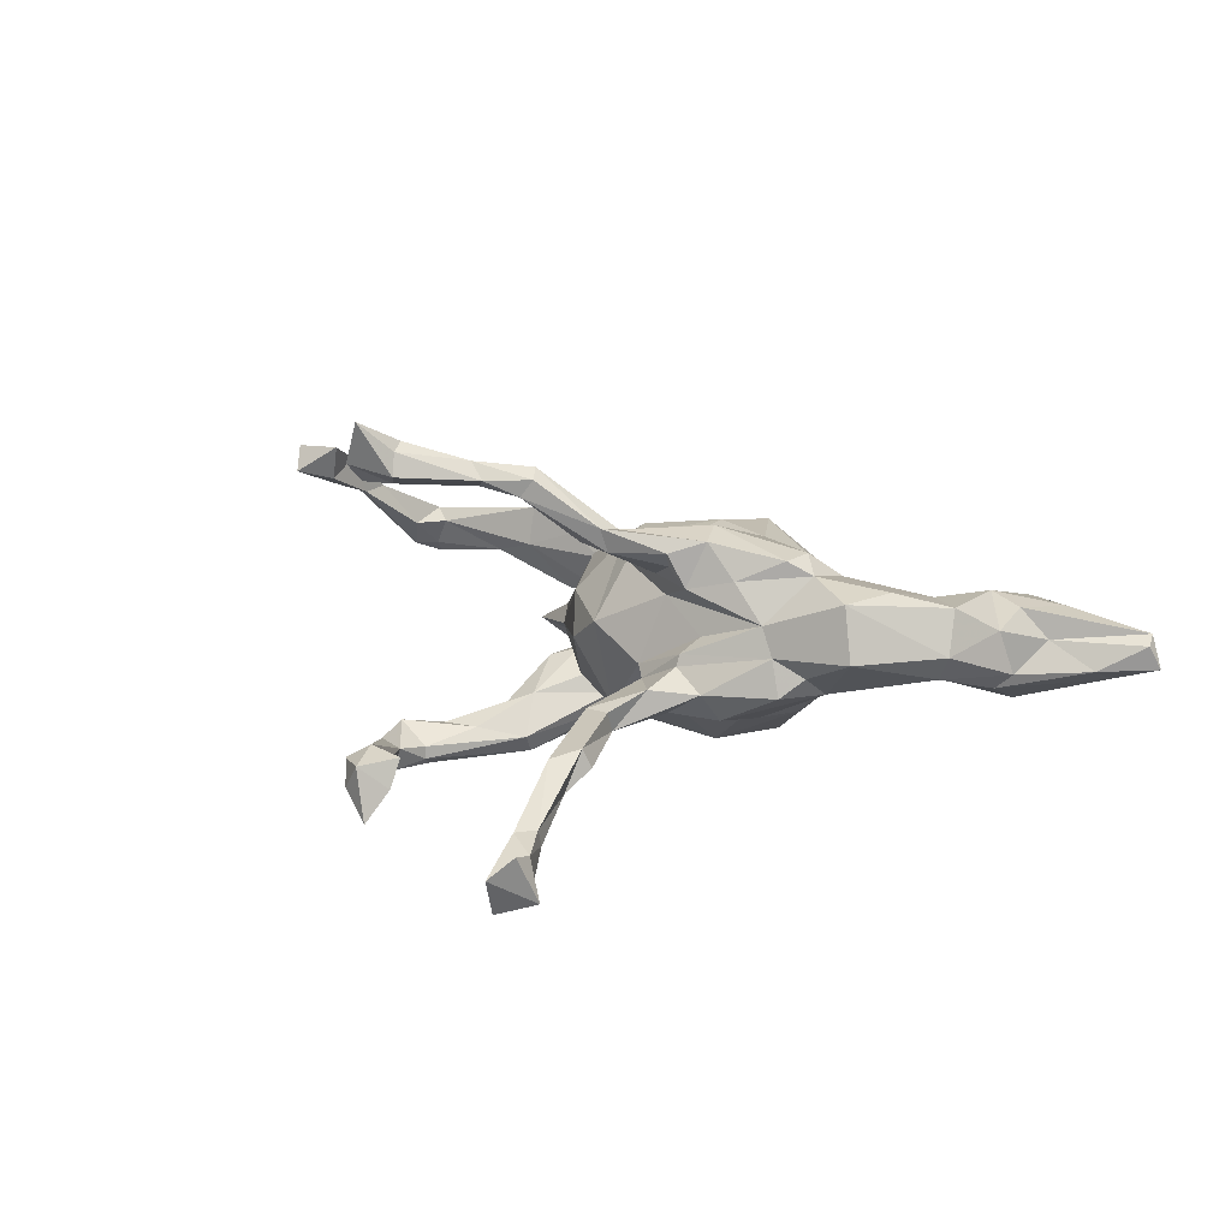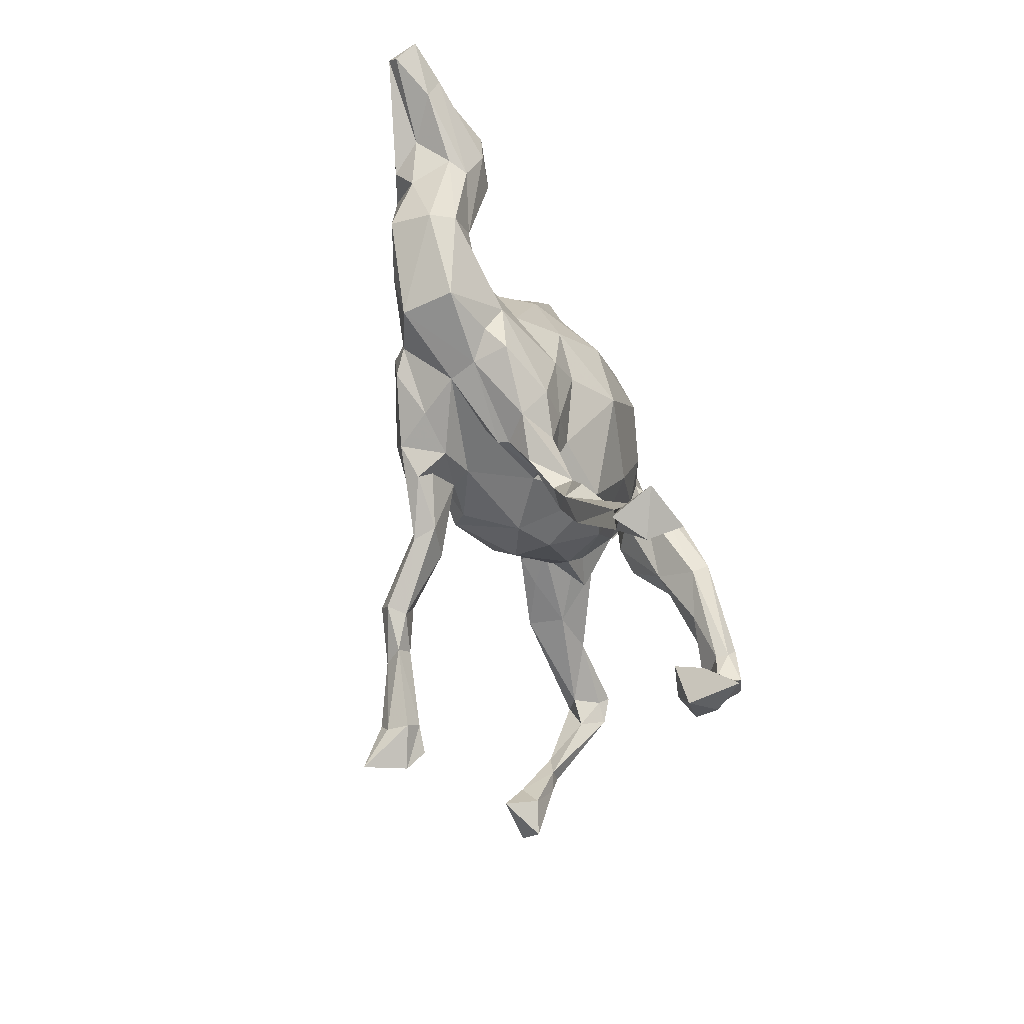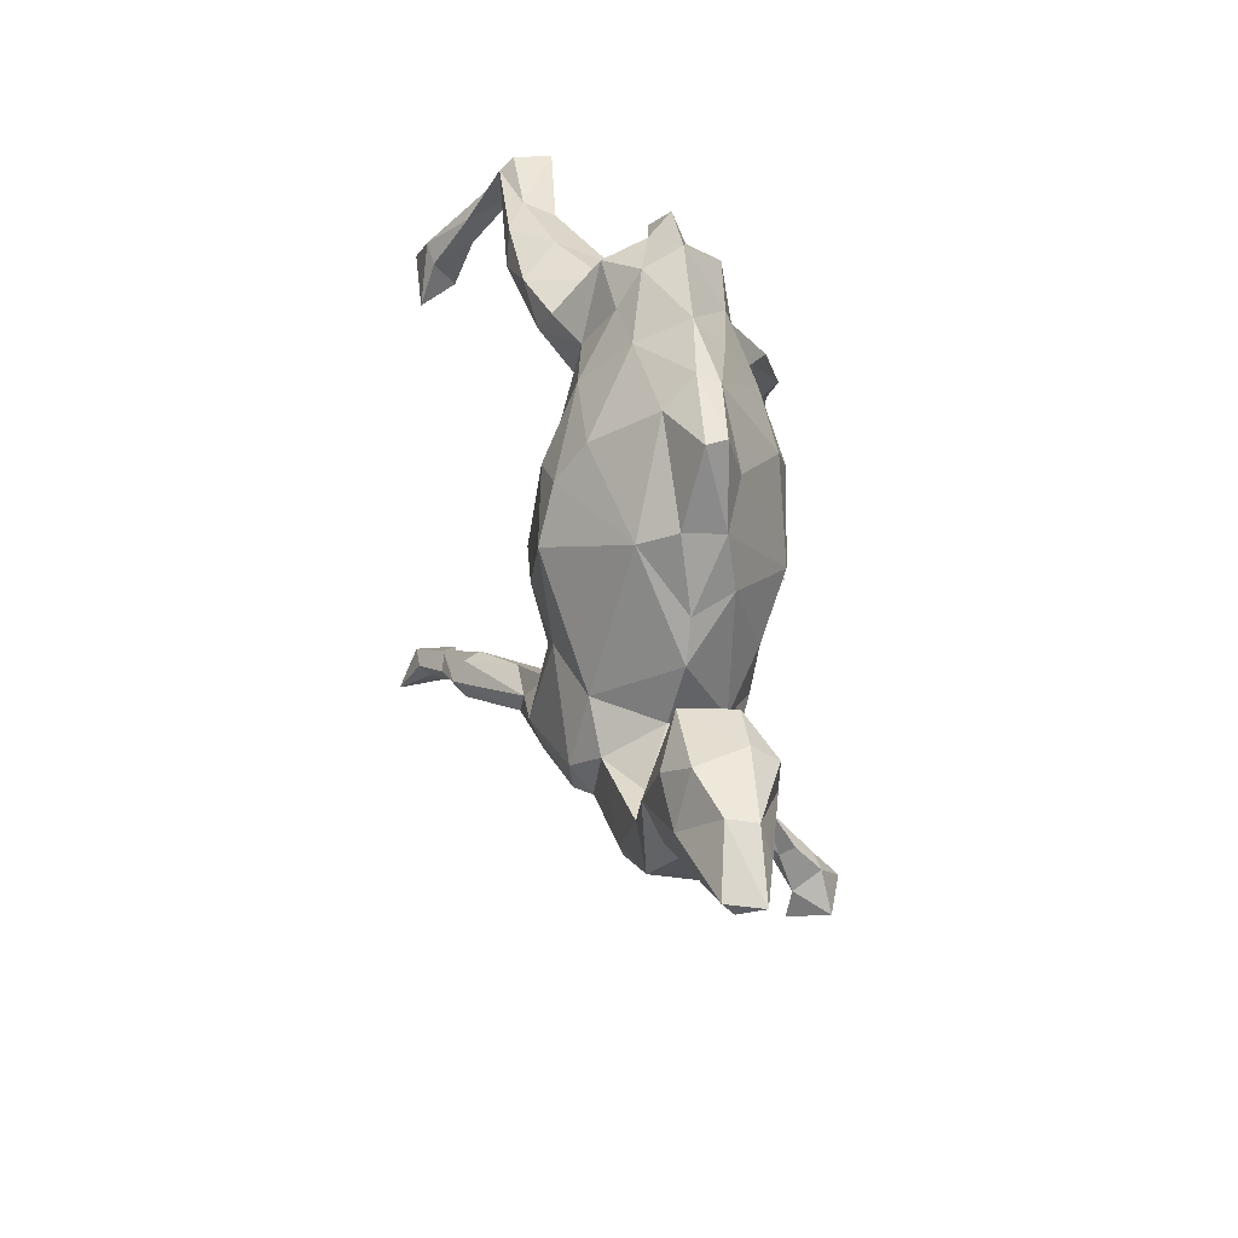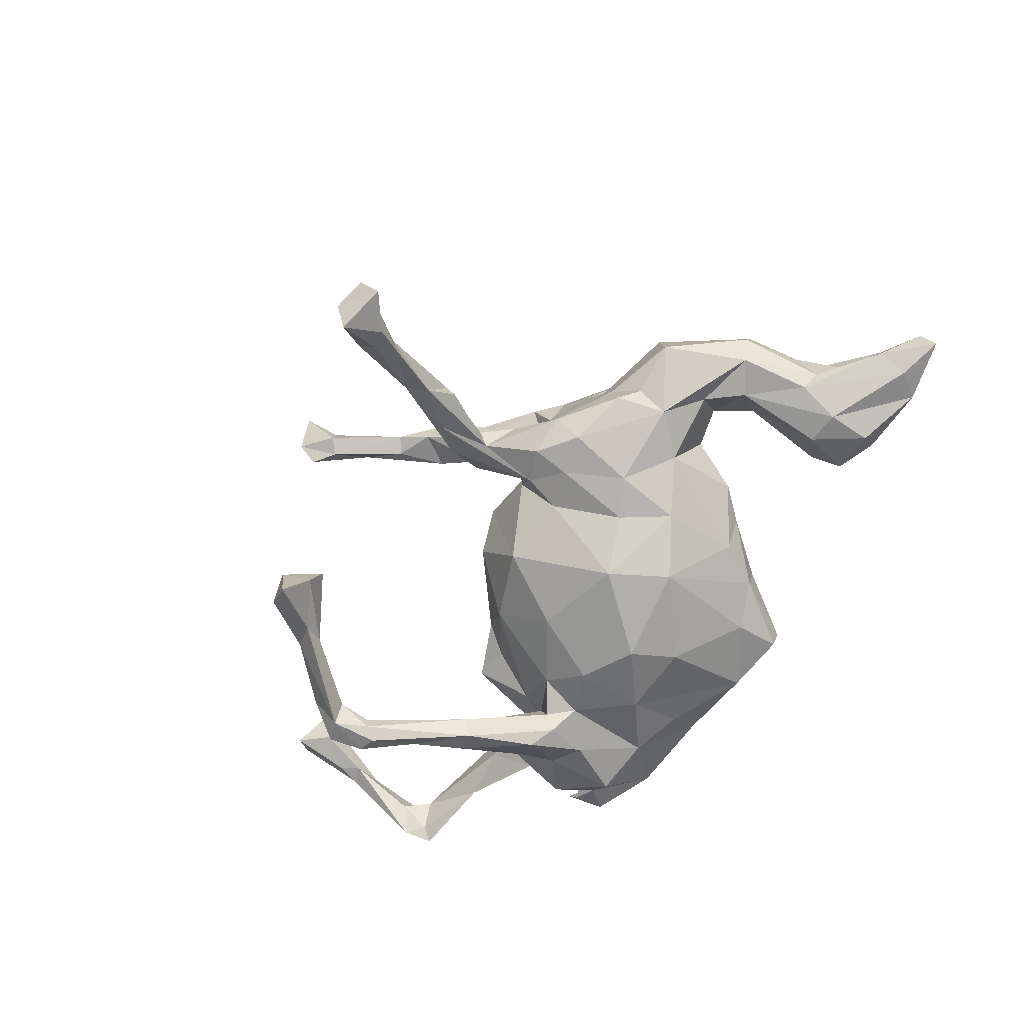
<metadata>
{"format":"obj","ext":"obj","renderer":"f3d","projection":"perspective","resolution":1024,"background":"white","views":[{"elev":11.3,"azim":38.1,"up":"+Z"},{"elev":-60.1,"azim":106.9,"up":"+Y"},{"elev":51.7,"azim":80.3,"up":"+Y"},{"elev":-68.5,"azim":50.9,"up":"+Z"}]}
</metadata>
<code>
v -0.7564 -0.04758 0.2577
v -0.262 -0.5684 0.3427
v -0.2531 -0.5093 0.3788
v -0.2256 -0.5814 0.4174
v -0.8124 -0.1469 0.2372
v -0.844 -0.1062 0.2831
v -0.7294 -0.1201 0.2888
v -0.2031 -0.4952 0.3789
v -0.1187 -0.4111 0.343
v -0.7585 -0.008903 0.1856
v -0.1963 -0.5197 0.3632
v -0.7965 -0.03196 0.2642
v -0.2624 -0.5298 0.3087
v -0.7558 -0.1026 0.2227
v -0.1842 -0.437 0.3347
v -0.02191 -0.3623 0.3128
v -0.761 0.04577 0.192
v -0.7307 0.1785 0.1344
v -0.09188 -0.4139 0.311
v -0.1183 -0.391 0.297
v -0.7887 -0.03657 0.1964
v -0.5299 0.2275 0.1444
v -0.05678 -0.3071 0.3078
v -0.4832 0.1886 0.1566
v -0.7912 0.006124 0.1849
v -0.6928 0.1551 0.1125
v 0.1051 0.1616 0.1937
v -0.7337 0.1127 0.1089
v -0.03802 -0.3366 0.3313
v -0.2157 -0.5034 0.3054
v -0.04396 -0.3713 0.2817
v 0.03857 0.2321 0.1573
v -0.0733 -0.3081 0.279
v -0.05241 0.1732 0.164
v -0.192 -0.5291 0.3207
v 0.07939 0.0481 0.2043
v -0.7828 0.1141 0.1279
v -0.6054 0.214 0.1101
v -0.3893 0.2457 0.1408
v -0.02465 -0.1047 0.1824
v -0.04831 -0.01653 0.1919
v 0.19 0.02665 0.1863
v 0.008117 -0.2538 0.2236
v 0.02692 0.2978 0.1041
v 0.201 -0.1435 0.2301
v 0.07653 -0.2504 0.223
v 0.005015 -0.268 0.1961
v 0.2159 0.2718 0.06243
v 0.07095 -0.2966 0.2302
v -0.7628 0.1414 0.06102
v -0.1494 0.09963 0.1319
v -0.3847 0.1895 0.1142
v 0.35 -0.07532 0.1877
v 0.3029 0.03242 0.1482
v -0.5822 0.1972 0.05902
v -0.4629 0.251 0.07751
v -0.7379 0.199 0.1079
v -0.4882 0.1782 0.08125
v -0.3204 0.2004 0.1284
v -0.3018 0.249 0.1078
v -0.738 0.1911 0.04193
v -0.2249 0.0665 0.08243
v -0.1307 0.2667 0.09284
v -0.2207 0.2548 0.07233
v 0.1747 -0.2446 0.1902
v 0.3485 -0.1384 0.1818
v 0.09587 -0.1815 0.1853
v -0.242 0.1407 0.06791
v -0.7259 0.1675 0.0629
v 0.2261 -0.1987 0.2104
v -0.3343 0.2749 0.008328
v -0.3151 0.1904 0.07093
v 0.07618 -0.2817 0.1866
v 0.08705 -0.1054 0.1808
v 0.1968 -0.2206 0.128
v 0.0156 -0.1501 0.1497
v 0.1649 -0.2267 0.1647
v 0.2763 -0.1887 0.145
v 0.1057 -0.1848 0.1407
v -0.2036 0.3411 0.0197
v 0.386 -0.1101 0.1561
v 0.6071 0.2467 0.09659
v 0.5817 0.1476 0.1169
v 0.5127 -0.06635 0.1361
v 0.5375 0.02994 0.1168
v 0.5237 0.1239 0.08682
v 0.643 0.3007 0.05912
v -0.1059 0.3612 0.01096
v -0.1324 -0.0601 0.133
v 0.384 -0.01801 0.143
v -0.2883 0.1618 0.009002
v 0.6912 0.2206 0.0912
v -0.2339 0.3902 -0.02579
v -0.1134 -0.1368 0.07892
v -0.3051 0.3505 0.02693
v 0.3499 0.1369 0.008771
v -0.4208 0.2289 -0.007207
v 0.6043 -0.01302 0.1126
v 0.6479 0.1326 0.09699
v 0.4676 0.001761 0.08979
v -0.2183 -0.02948 0.02546
v 0.06656 0.3908 -0.003803
v 0.836 0.2553 0.05448
v 0.3057 0.1967 -0.005944
v -0.09292 0.4139 -0.07962
v 0.7307 0.2977 0.03088
v -0.3223 0.3701 -0.05103
v 0.2337 0.3065 -0.001935
v -0.3244 0.2158 -0.003718
v 0.5102 0.227 0.005072
v 0.1267 -0.1835 0.1051
v -0.308 0.000423 -0.01699
v -0.2833 0.1032 -0.008173
v 0.1738 0.4243 -0.04707
v 0.8424 0.2335 0.03667
v -0.4013 0.322 -0.06591
v 0.5177 0.2688 0.05743
v 0.0314 0.4265 -0.06056
v 0.6155 0.2941 -0.02854
v 0.4765 -0.1532 0.124
v 0.6905 0.1587 0.04123
v 0.6396 0.07835 0.0634
v 0.5035 0.07223 0.03357
v 0.8545 0.2548 -0.006275
v -0.2071 -0.05529 -0.00748
v 0.04841 0.4129 -0.09614
v -0.3798 0.324 -0.09897
v -0.01669 -0.2036 0.04318
v 0.2099 -0.1938 0.04252
v 0.1623 0.4175 -0.08337
v -0.3132 0.2912 -0.1003
v -0.3655 0.3799 -0.09732
v 0.4504 0.01176 0.04118
v 0.5382 0.2739 -0.03079
v -0.2377 -0.002434 -0.03172
v 0.3298 -0.1824 0.07422
v 0.3777 0.03916 0.04051
v -0.3361 0.3339 -0.1154
v -0.3299 0.2119 -0.09545
v -0.3193 0.1922 -0.05049
v 0.3428 -0.01392 -0.06067
v -0.08872 -0.1733 0.000554
v -0.2488 0.4146 -0.09441
v -0.2864 0.1961 -0.1044
v 0.2324 0.2889 -0.0734
v 0.6112 -0.0405 0.03241
v 0.7421 0.2923 -0.01664
v -0.089 0.3517 -0.1308
v 0.2012 -0.2428 0.01912
v 0.7707 0.2381 -0.03024
v 0.5278 0.02048 -0.01949
v -0.1477 -0.0795 -0.09126
v 0.6527 0.1064 -0.01638
v 0.7692 0.181 -0.008532
v 0.6214 0.09707 -0.04288
v -0.3831 0.269 -0.12
v 0.2688 0.197 -0.08077
v 0.5842 -0.02549 -0.01102
v 0.1542 0.3274 -0.1078
v 0.4684 -0.03695 -0.01759
v -0.292 0.3307 -0.1645
v 0.4949 -0.1623 0.02357
v 0.1167 -0.2384 -0.03548
v 0.6231 0.2576 -0.07164
v 0.5513 0.1773 -0.06503
v 0.1987 -0.2488 -0.002142
v 0.3532 -0.1852 0.02132
v 0.3982 -0.1497 -0.01433
v 0.6156 0.1748 -0.07352
v -0.3175 0.127 -0.09921
v 0.3666 -0.1842 -0.04739
v -0.2602 0.08499 -0.0915
v -0.1798 0.07458 -0.1573
v 0.08755 -0.2099 -0.01862
v -0.2545 0.226 -0.177
v 0.1779 -0.303 -0.03608
v -0.1827 0.3295 -0.1501
v -0.3656 0.09492 -0.1144
v 0.08981 -0.3584 -0.0701
v -0.2337 0.1182 -0.1777
v 0.04196 0.2346 -0.1925
v 0.07403 -0.3184 -0.07611
v 0.4025 -0.09278 -0.05015
v -0.1918 0.16 -0.1706
v 0.2565 -0.08111 -0.1156
v -0.2526 0.12 -0.1295
v 0.1686 0.1103 -0.184
v 0.261 -0.2053 -0.09636
v 0.2519 -0.2505 -0.04462
v -0.0949 0.2436 -0.1874
v -0.01718 -0.1494 -0.1215
v -0.3198 0.2068 -0.1534
v -0.3414 0.1427 -0.1692
v -0.341 0.01422 -0.1736
v 0.1212 -0.2159 -0.0756
v 0.2572 0.04413 -0.1269
v -0.2412 0.1394 -0.2112
v 0.1372 -0.3598 -0.07129
v 0.1138 -0.1479 -0.09559
v 0.1821 -0.2482 -0.08521
v 0.1904 -0.03654 -0.1321
v 0.1864 -0.1799 -0.1021
v -0.109 0.1141 -0.1957
v 0.07943 -0.3844 -0.1078
v -0.06951 -0.01566 -0.1692
v -0.3732 0.00116 -0.2624
v 0.09931 0.006414 -0.1947
v -0.001295 0.151 -0.2174
v -0.459 -0.1138 -0.2252
v -0.2824 0.1147 -0.2449
v -0.5107 -0.1797 -0.2153
v 0.1461 -0.528 -0.1159
v -0.3217 -0.03232 -0.2504
v -0.3932 -0.09465 -0.2289
v -0.3303 -0.009378 -0.2825
v 0.1325 -0.3406 -0.1079
v 0.1864 -0.4635 -0.1383
v -0.514 -0.2269 -0.2877
v 0.1775 -0.478 -0.103
v -0.4441 -0.185 -0.2575
v -0.4826 -0.2924 -0.249
v -0.3385 -0.4427 -0.1845
v -0.4596 -0.2881 -0.2225
v -0.4519 -0.2478 -0.2505
v 0.1698 -0.5155 -0.1733
v -0.2658 -0.4443 -0.197
v -0.405 -0.3931 -0.235
v 0.1161 -0.4422 -0.1407
v -0.4238 -0.08154 -0.2671
v -0.4454 -0.1847 -0.2824
v -0.4579 -0.1608 -0.2969
v -0.491 -0.1659 -0.2914
v -0.3699 -0.3691 -0.2373
v -0.3767 -0.4696 -0.2093
v 0.1453 -0.5526 -0.1709
v -0.355 -0.4083 -0.2596
v -0.4737 -0.2446 -0.2972
v -0.3538 -0.4949 -0.2569
v 0.2134 -0.635 -0.1997
v -0.2711 -0.4665 -0.2524
v -0.3138 -0.5083 -0.2084
v 0.2104 -0.6234 -0.2299
v -0.2964 -0.5081 -0.3126
v 0.1977 -0.6779 -0.1969
v 0.2683 -0.7546 -0.2059
v 0.1777 -0.6884 -0.2489
v 0.1988 -0.6637 -0.2654
v 0.251 -0.7007 -0.2196
v 0.2337 -0.6716 -0.2746
v 0.2149 -0.7662 -0.252
v 0.2944 -0.7286 -0.283
v 0.2065 -0.7399 -0.3158
f 220 224 230
f 220 211 224
f 212 204 235
f 219 225 217
f 239 219 212
f 225 219 239
f 214 209 211
f 214 211 220
f 211 209 232
f 232 209 229
f 232 229 231
f 204 228 235
f 228 216 225
f 225 216 217
f 214 220 213
f 213 220 230
f 215 213 230
f 229 206 215
f 210 215 206
f 197 213 215
f 197 215 210
f 241 234 238
f 234 227 238
f 233 240 236
f 238 227 236
f 236 240 243
f 238 236 243
f 226 241 240
f 218 237 221
f 227 221 237
f 224 233 236
f 237 224 236
f 227 237 236
f 233 226 240
f 32 27 48
f 32 44 63
f 27 42 54
f 27 32 34
f 34 32 63
f 27 36 42
f 34 36 27
f 42 36 74
f 36 34 41
f 34 51 41
f 24 52 59
f 39 59 60
f 39 24 59
f 22 39 56
f 36 40 74
f 36 41 40
f 24 58 52
f 24 39 22
f 38 22 56
f 58 24 26
f 24 22 18
f 24 18 26
f 18 22 38
f 26 28 69
f 57 18 38
f 128 94 142
f 44 48 102
f 44 32 48
f 44 102 88
f 27 54 48
f 88 63 44
f 63 88 80
f 81 84 90
f 137 54 90
f 54 53 90
f 63 80 64
f 95 64 80
f 53 81 90
f 42 53 54
f 34 63 51
f 51 64 68
f 51 63 64
f 59 68 64
f 64 95 60
f 60 59 64
f 60 95 71
f 56 39 71
f 39 60 71
f 66 70 78
f 81 53 66
f 53 45 66
f 45 42 74
f 62 51 68
f 68 72 91
f 59 72 68
f 59 52 72
f 109 72 58
f 42 45 53
f 29 9 16
f 9 29 15
f 1 7 14
f 21 6 25
f 1 14 10
f 229 215 231
f 215 230 231
f 212 235 244
f 212 244 239
f 244 235 246
f 218 232 237
f 232 231 237
f 224 237 230
f 231 230 237
f 235 228 225
f 225 239 242
f 235 225 242
f 247 235 242
f 241 238 243
f 240 241 243
f 244 246 250
f 248 244 250
f 248 250 245
f 250 246 252
f 251 245 250
f 235 247 246
f 239 244 248
f 242 239 248
f 242 248 249
f 249 247 242
f 245 251 248
f 249 248 251
f 246 247 252
f 250 252 251
f 247 249 252
f 252 249 251
f 12 25 6
f 9 8 11
f 15 8 9
f 14 21 10
f 5 21 14
f 6 21 5
f 3 8 15
f 8 4 11
f 8 3 4
f 3 15 13
f 2 3 13
f 12 7 1
f 7 6 5
f 12 6 7
f 4 3 2
f 107 132 116
f 71 95 107
f 84 81 120
f 109 140 91
f 97 71 109
f 109 107 140
f 81 78 136
f 120 81 136
f 62 91 113
f 62 68 91
f 113 91 140
f 109 58 97
f 75 111 136
f 78 75 136
f 101 62 113
f 111 128 174
f 75 79 111
f 79 76 111
f 111 76 128
f 76 40 128
f 94 101 125
f 94 89 101
f 89 62 101
f 101 113 112
f 40 94 128
f 66 78 81
f 56 71 97
f 77 79 75
f 65 77 75
f 94 40 89
f 184 180 197
f 184 197 175
f 156 161 192
f 171 189 188
f 167 189 171
f 167 166 189
f 180 173 186
f 185 183 188
f 192 175 210
f 175 197 210
f 173 184 203
f 205 203 208
f 205 208 207
f 196 185 201
f 184 190 203
f 203 190 208
f 208 187 207
f 187 196 207
f 196 201 207
f 141 185 196
f 190 181 208
f 190 126 181
f 208 181 187
f 159 187 181
f 222 234 241
f 222 223 227
f 234 222 227
f 226 222 241
f 211 218 221
f 223 211 221
f 223 222 224
f 223 221 227
f 224 222 233
f 222 226 233
f 218 211 232
f 211 223 224
f 184 173 180
f 186 173 172
f 186 170 194
f 144 170 186
f 172 144 186
f 144 139 170
f 174 191 199
f 152 172 173
f 170 178 194
f 189 166 176
f 166 163 176
f 149 163 166
f 149 174 163
f 174 199 195
f 163 195 182
f 163 174 195
f 128 191 174
f 142 191 128
f 142 152 191
f 163 179 176
f 179 163 182
f 154 150 124
f 124 115 154
f 147 124 150
f 178 192 193
f 103 115 124
f 143 177 161
f 138 143 161
f 138 132 143
f 127 132 138
f 146 120 162
f 138 156 131
f 131 127 138
f 131 107 127
f 138 161 156
f 107 116 127
f 162 167 168
f 140 144 172
f 144 131 139
f 139 131 156
f 131 144 140
f 107 131 140
f 162 120 167
f 136 167 120
f 112 140 172
f 178 156 192
f 170 139 178
f 136 149 167
f 167 149 166
f 119 147 164
f 119 106 147
f 115 121 154
f 169 147 150
f 192 161 175
f 141 183 185
f 188 183 171
f 168 167 171
f 162 168 183
f 183 168 171
f 161 177 175
f 175 177 184
f 177 190 184
f 141 160 183
f 183 158 162
f 160 158 183
f 148 190 177
f 157 141 196
f 160 151 158
f 148 126 190
f 159 145 187
f 187 145 157
f 157 196 187
f 155 158 151
f 126 159 181
f 155 151 169
f 151 165 169
f 153 158 155
f 110 134 165
f 72 109 91
f 165 164 169
f 134 119 164
f 117 119 134
f 154 153 155
f 154 121 153
f 110 117 134
f 114 145 130
f 159 130 145
f 126 118 130
f 118 114 130
f 121 122 153
f 123 110 165
f 145 104 157
f 108 104 145
f 114 108 145
f 130 159 126
f 105 118 126
f 105 126 148
f 153 146 158
f 122 146 153
f 122 98 146
f 123 165 151
f 104 96 157
f 105 148 177
f 143 105 177
f 146 162 158
f 160 133 151
f 133 123 151
f 137 160 141
f 133 160 137
f 96 137 141
f 96 141 157
f 106 124 147
f 117 87 119
f 121 99 122
f 133 100 123
f 136 129 149
f 152 135 172
f 125 135 152
f 112 172 135
f 113 140 112
f 149 129 174
f 111 174 129
f 142 125 152
f 94 125 142
f 125 112 135
f 101 112 125
f 106 103 124
f 92 103 106
f 87 106 119
f 103 121 115
f 99 121 103
f 103 92 99
f 87 92 106
f 82 92 87
f 117 82 87
f 92 83 99
f 86 117 110
f 136 111 129
f 116 132 127
f 82 83 92
f 201 185 202
f 199 201 202
f 201 199 207
f 191 205 207
f 173 203 205
f 180 213 197
f 186 194 180
f 193 192 210
f 54 137 96
f 117 83 82
f 71 107 109
f 137 90 100
f 90 85 100
f 84 85 90
f 84 120 98
f 98 120 146
f 132 107 143
f 95 93 107
f 93 143 107
f 95 80 93
f 93 80 88
f 93 88 105
f 137 100 133
f 98 85 84
f 93 105 143
f 88 118 105
f 108 48 104
f 48 54 96
f 48 96 104
f 100 86 123
f 85 86 100
f 88 102 118
f 102 48 108
f 102 108 114
f 83 86 85
f 123 86 110
f 83 85 98
f 83 98 122
f 99 83 122
f 102 114 118
f 178 139 156
f 86 83 117
f 202 185 188
f 200 202 188
f 188 189 200
f 200 195 202
f 199 191 207
f 191 152 205
f 152 173 205
f 206 193 210
f 180 194 213
f 189 176 216
f 200 189 216
f 195 200 216
f 194 214 213
f 193 206 229
f 178 193 229
f 194 178 229
f 219 217 216
f 195 216 228
f 204 195 228
f 198 219 216
f 176 198 216
f 176 179 198
f 182 195 204
f 194 209 214
f 194 229 209
f 198 179 219
f 179 182 204
f 219 179 212
f 212 179 204
f 150 155 169
f 150 154 155
f 195 199 202
f 164 147 169
f 72 52 58
f 70 75 78
f 45 70 66
f 45 74 67
f 89 41 62
f 41 51 62
f 55 56 97
f 58 55 97
f 55 38 56
f 70 65 75
f 73 79 77
f 46 45 67
f 79 74 76
f 67 74 79
f 47 67 79
f 74 40 76
f 41 89 40
f 55 69 61
f 38 55 61
f 55 26 69
f 58 26 55
f 57 38 61
f 65 73 77
f 70 49 65
f 46 49 70
f 73 47 79
f 47 43 67
f 46 67 43
f 50 61 69
f 50 57 61
f 28 50 69
f 37 57 50
f 49 31 73
f 65 49 73
f 31 47 73
f 45 46 70
f 13 30 2
f 18 57 37
f 26 18 28
f 29 49 46
f 23 46 43
f 23 29 46
f 33 43 47
f 33 23 43
f 28 17 10
f 28 10 50
f 50 25 37
f 10 25 50
f 14 7 5
f 9 11 19
f 15 29 33
f 16 9 19
f 12 17 37
f 25 12 37
f 12 1 17
f 17 1 10
f 29 23 33
f 30 35 2
f 4 2 35
f 15 30 13
f 19 11 35
f 15 20 30
f 19 35 30
f 15 33 20
f 19 30 20
f 31 19 20
f 16 19 31
f 10 21 25
f 20 33 31
f 31 33 47
f 49 16 31
f 29 16 49
f 18 17 28
f 17 18 37
f 11 4 35
f 165 134 164

</code>
